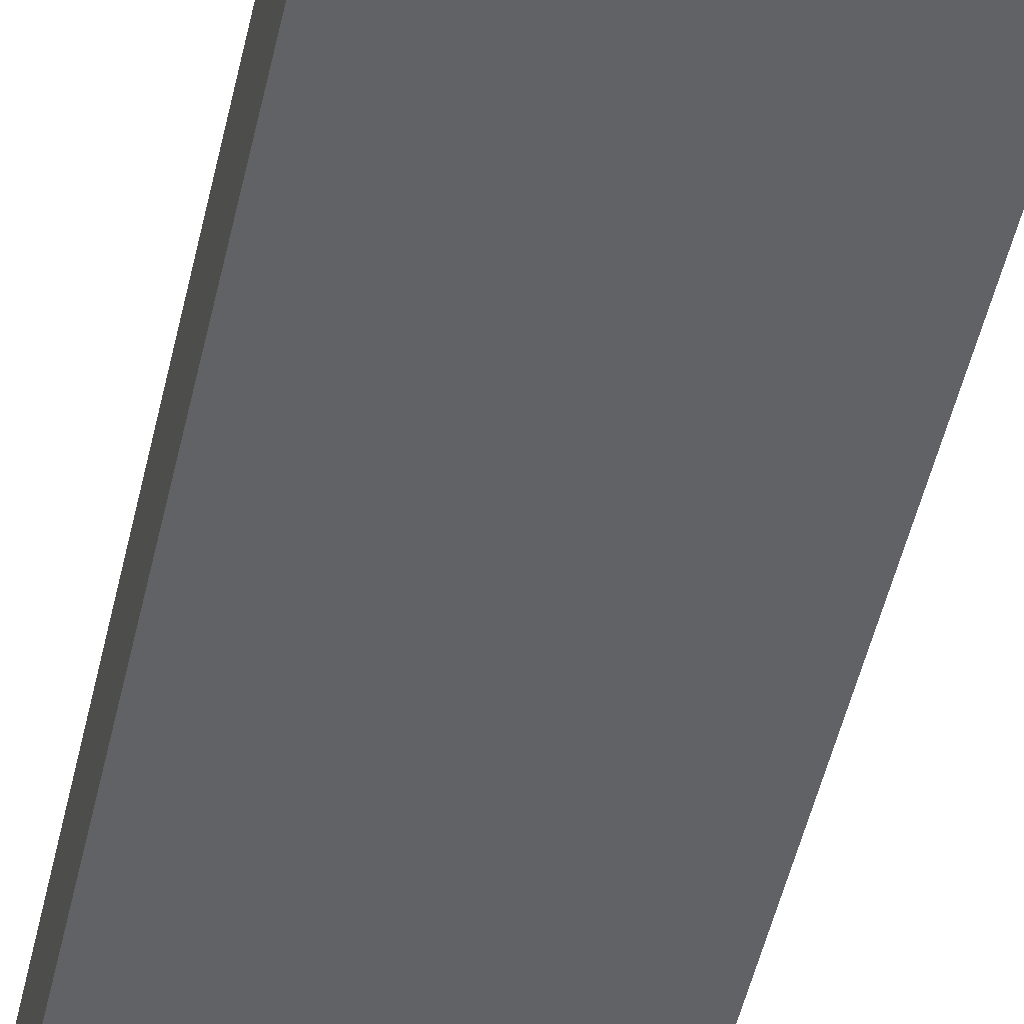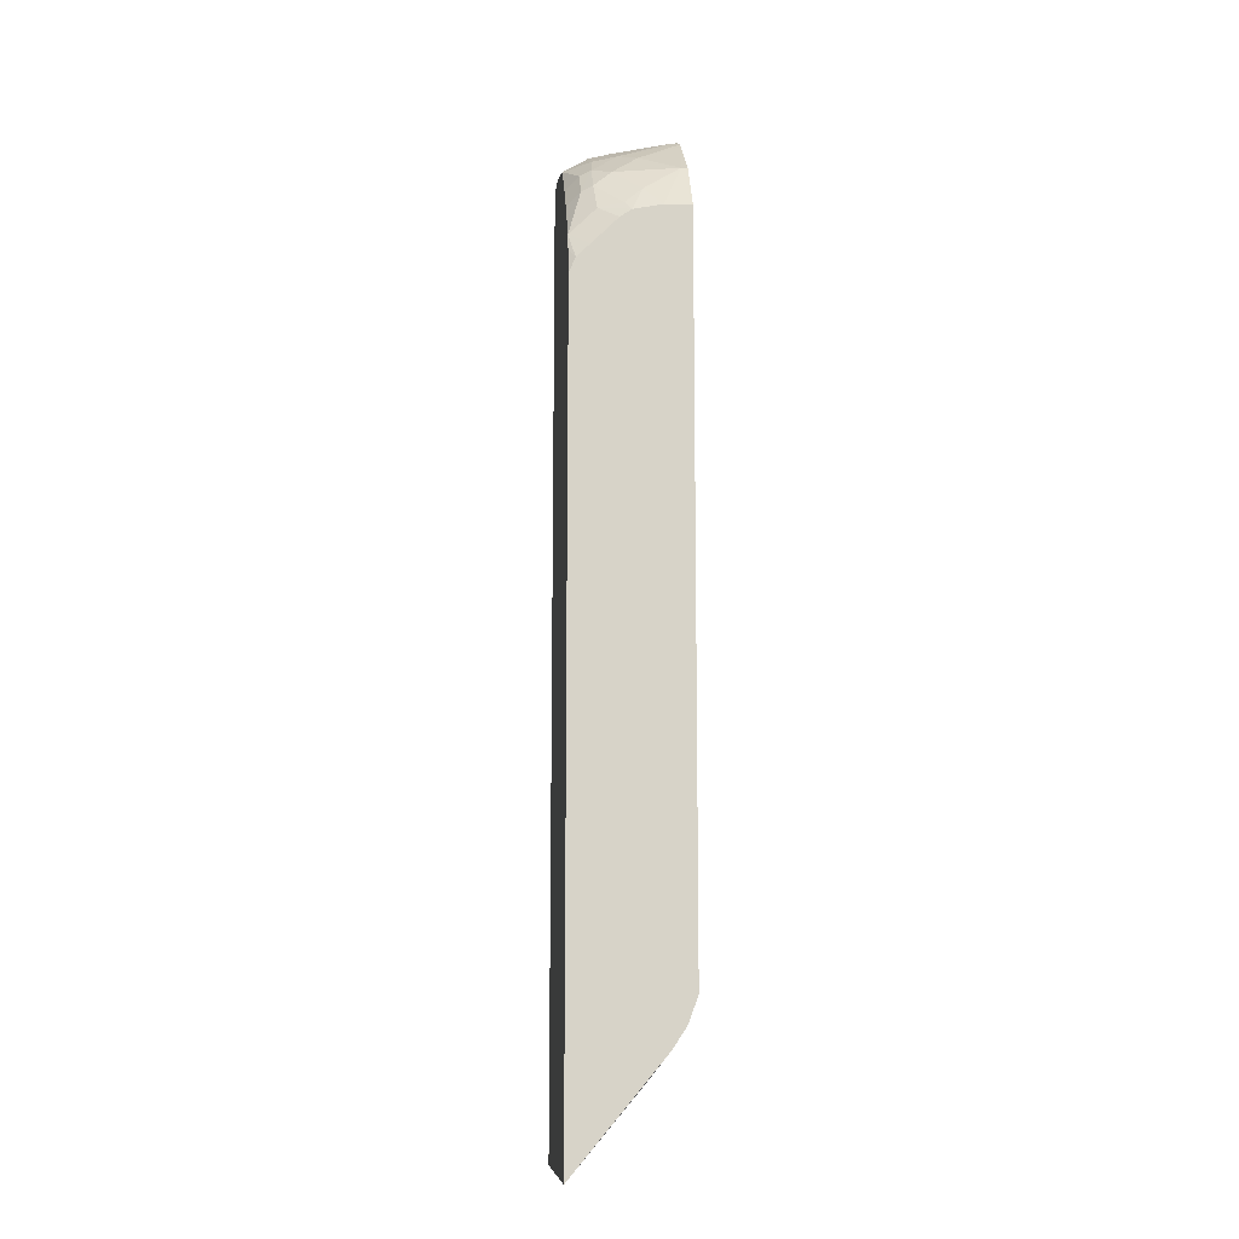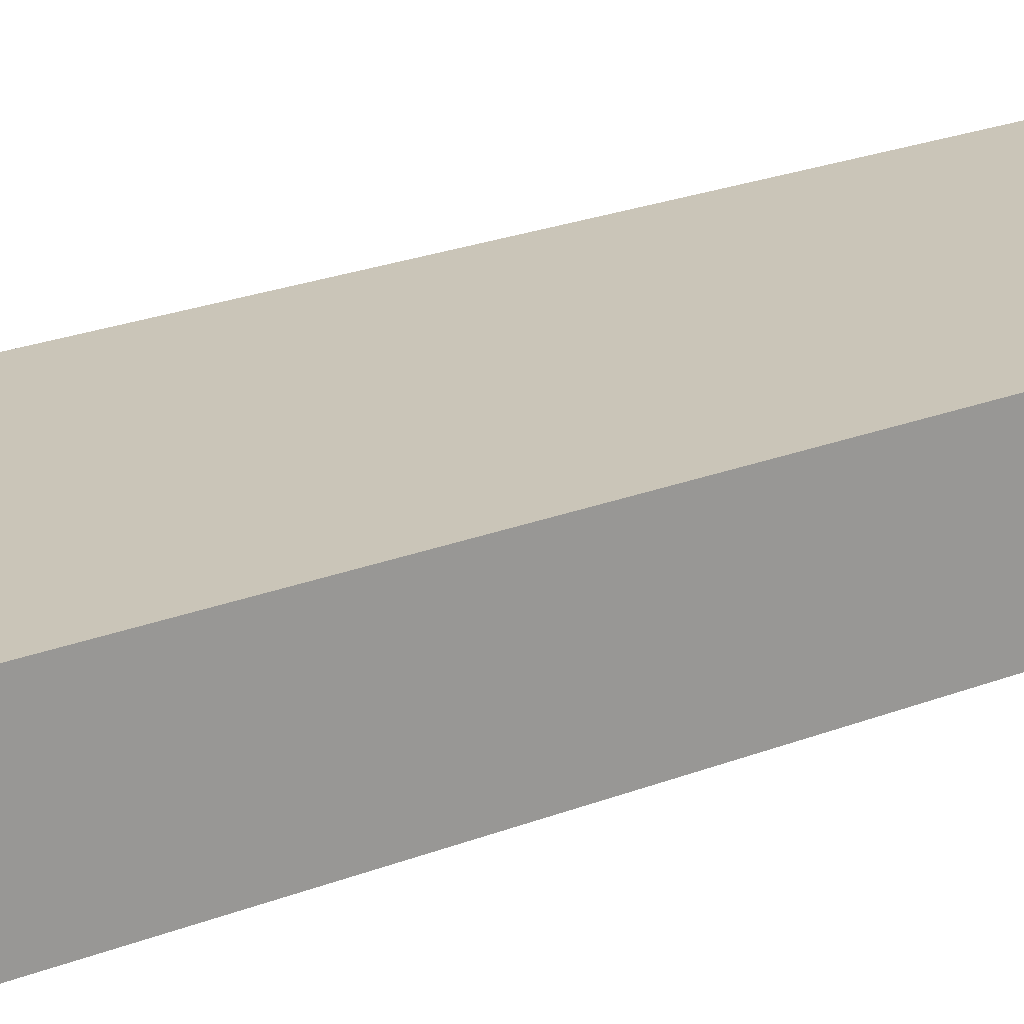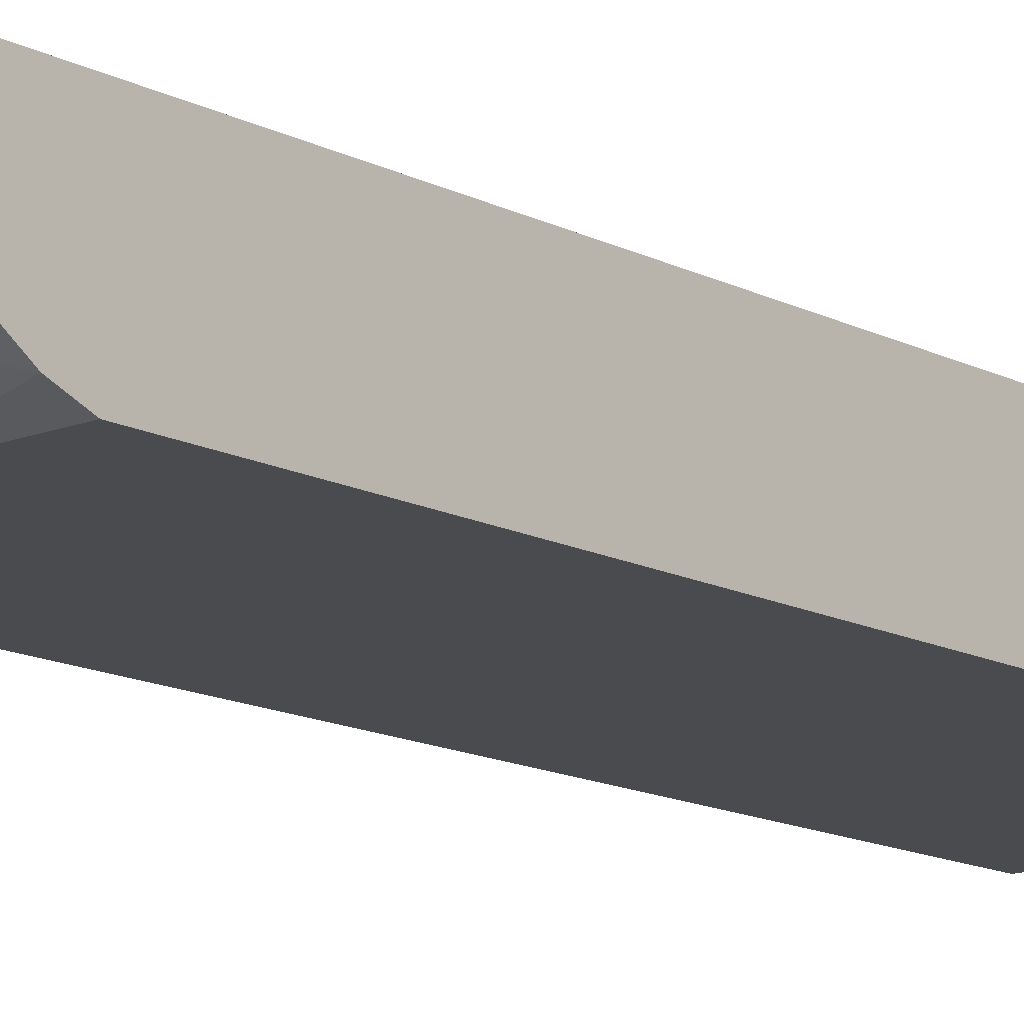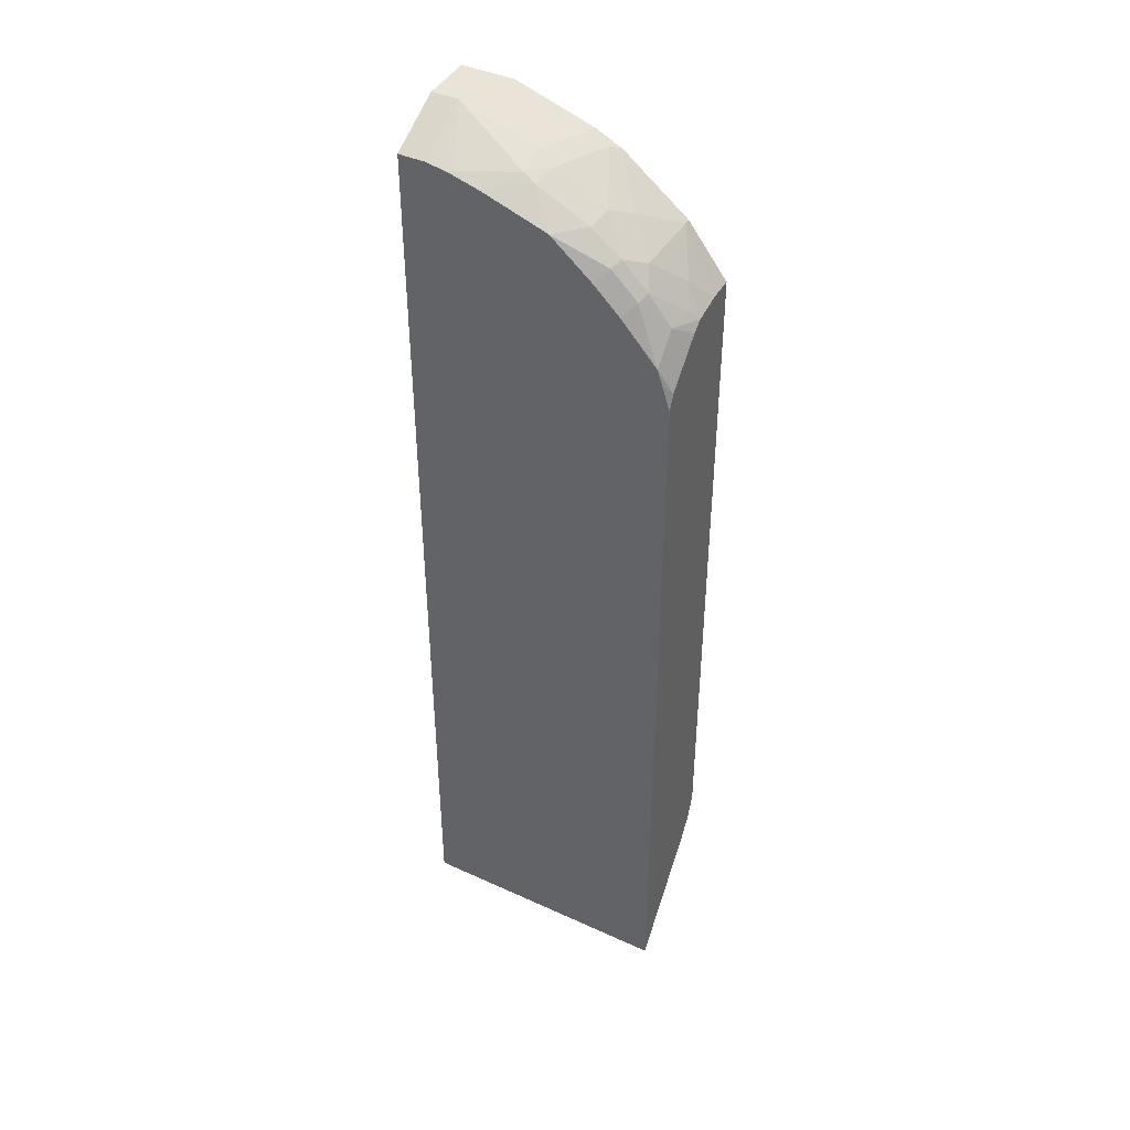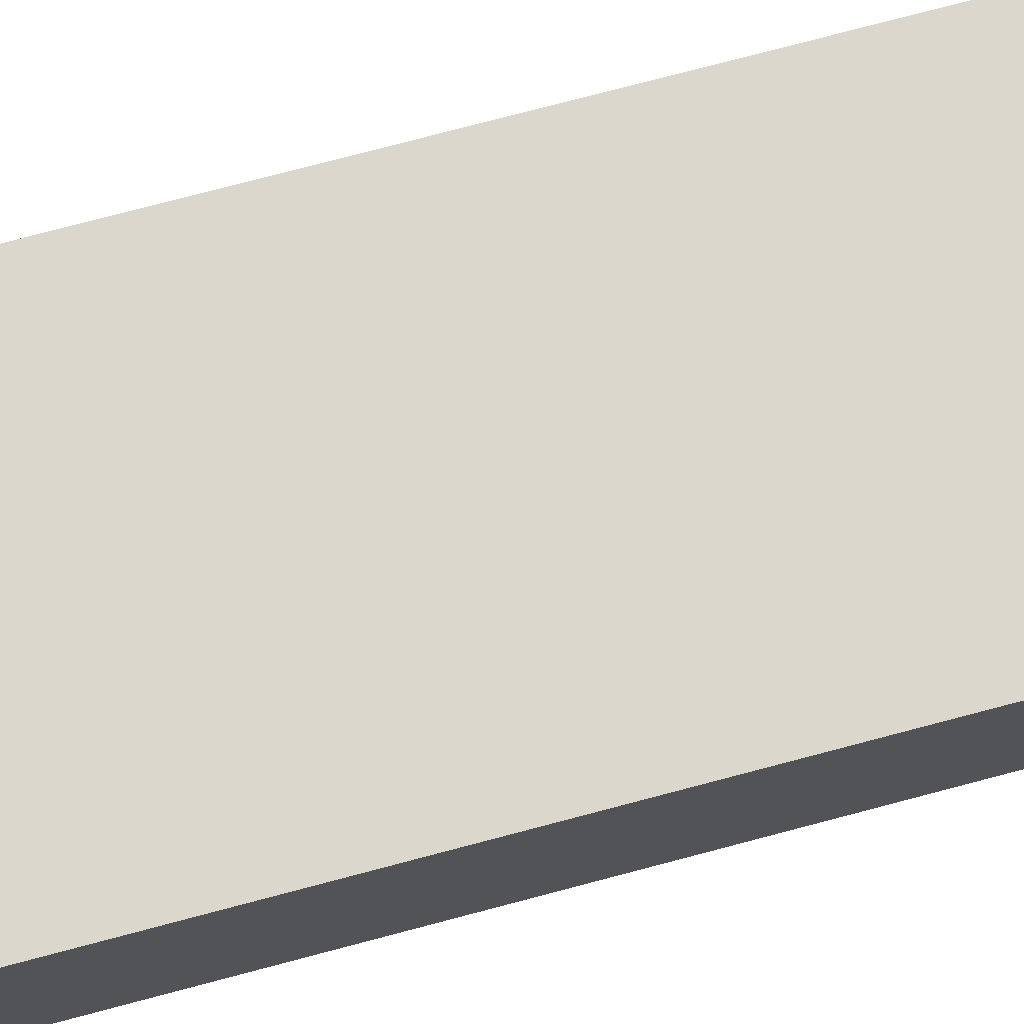
<metadata>
{"format":"obj","ext":"obj","renderer":"f3d","projection":"perspective","resolution":1024,"background":"white","views":[{"elev":-50.7,"azim":167.3,"up":"+Y"},{"elev":-11.9,"azim":-94.5,"up":"+Z"},{"elev":20.4,"azim":53.0,"up":"+Y"},{"elev":-13.8,"azim":-139.0,"up":"+Y"},{"elev":43.0,"azim":-152.3,"up":"+Z"},{"elev":73.1,"azim":-105.0,"up":"+Y"}]}
</metadata>
<code>
v -0.2265 -0.1646 0.8343
v -0.1957 -0.1646 0.8755
v -0.2265 -0.1441 0.8343
v -0.2265 -0.1646 0.2879
v -0.1491 -0.1646 0.9128
v -0.1957 -0.1596 0.8755
v -0.2265 -0.1221 0.83
v -0.2129 -0.1305 0.8514
v -0.2265 -0.1582 0.2709
v -0.2056 -0.1646 0.288
v -0.1717 -0.1305 0.8926
v -0.144 -0.1646 0.9168
v -0.1923 -0.1099 0.872
v -0.2265 -0.1131 0.824
v -0.2197 -0.1167 0.8377
v -0.2163 -0.09786 0.8343
v -0.2265 -0.1571 0.2679
v -0.1442 -0.1646 0.2885
v -0.1579 -0.1167 0.8995
v -0.124 -0.1646 0.9268
v -0.1373 -0.1579 0.9201
v -0.1991 -0.09614 0.8583
v -0.1785 -0.09614 0.8789
v -0.2265 -0.09248 0.8034
v -0.2163 -0.07729 0.8137
v -0.1957 -0.08755 0.8549
v -0.2265 -0.157 0.2677
v -0.1216 -0.1646 0.2953
v -0.1339 -0.139 0.2369
v -0.0309 -0.1185 0.2163
v -0.1545 -0.09786 0.896
v -0.1167 -0.1167 0.9201
v -0.1236 -0.1646 0.9269
v -0.103 -0.1236 0.9269
v -0.1751 -0.08755 0.8755
v -0.2265 -0.08236 0.7932
v -0.2164 -0.07729 0.8135
v -0.1875 -0.07729 0.8467
v -0.2265 -0.1468 0.2524
v -0.1648 -0.1373 0.2335
v -0.1442 -0.1373 0.2335
v -0.0829 -0.1646 0.3095
v -0.04122 -0.1099 0.1992
v -0.02061 -0.1107 0.206
v -0.01984 -0.1646 0.3507
v -0.1133 -0.09786 0.9166
v -0.1338 -0.07729 0.8961
v -0.1339 -0.07729 0.896
v -0.103 -0.1004 0.9218
v -0.06161 -0.1646 0.9476
v -0.04122 -0.1236 0.9476
v -0.1669 -0.07729 0.8673
v -0.2204 -0.07729 0.8013
v -0.2265 -0.07787 0.7828
v -0.2265 -0.07729 0.1684
v -0.08241 -0.1099 0.1992
v -0.01984 -0.08927 0.1786
v -0.01984 -0.1102 0.2056
v -0.01984 -0.1104 0.206
v -0.01984 -0.1646 0.9476
v -0.08391 -0.07729 0.9137
v -0.06182 -0.07983 0.9218
v -0.01984 -0.1236 0.9476
v -0.04122 -0.07729 0.9244
v -0.05712 -0.07729 0.9214
v -0.2261 -0.07729 0.7828
v -0.2265 -0.07729 0.7726
v -0.01984 -0.07729 0.1726
v -0.01984 -0.08883 0.1783
v -0.08241 -0.08927 0.1786
v -0.05977 -0.07729 0.9208
v -0.01984 -0.07729 0.9244
f 28 30 42
f 30 45 42
f 29 41 43
f 29 43 30
f 30 43 44
f 30 44 45
f 33 51 34
f 32 34 49
f 31 47 48
f 31 48 35
f 32 49 46
f 33 50 51
f 34 51 49
f 31 46 47
f 27 41 29
f 25 65 64
f 27 39 40
f 25 48 47
f 35 48 52
f 25 47 61
f 25 61 71
f 25 71 65
f 25 64 72
f 27 40 41
f 25 72 68
f 25 55 67
f 25 67 66
f 25 66 53
f 25 53 37
f 26 35 52
f 26 52 38
f 25 68 55
f 36 53 54
f 51 64 65
f 39 55 40
f 49 51 62
f 49 62 61
f 50 60 63
f 50 63 51
f 51 63 72
f 51 72 64
f 46 49 61
f 51 65 62
f 54 66 67
f 55 68 69
f 55 69 57
f 55 57 70
f 55 70 56
f 25 52 48
f 53 66 54
f 36 37 53
f 46 61 47
f 45 72 63
f 40 55 56
f 40 56 43
f 40 43 41
f 43 56 70
f 43 70 57
f 43 57 44
f 45 63 60
f 44 57 58
f 44 59 45
f 45 59 58
f 45 58 57
f 45 57 69
f 45 69 68
f 45 68 72
f 44 58 59
f 25 38 52
f 1 9 4
f 25 37 36
f 5 11 6
f 4 9 10
f 3 8 7
f 3 6 8
f 2 5 6
f 1 5 2
f 1 12 5
f 1 20 12
f 1 33 20
f 1 50 33
f 1 60 50
f 1 45 60
f 1 42 45
f 1 28 42
f 1 18 28
f 1 10 18
f 1 4 10
f 61 62 71
f 1 2 6
f 1 6 3
f 1 3 7
f 1 7 14
f 1 14 24
f 5 12 11
f 1 24 36
f 1 54 67
f 1 67 55
f 1 55 39
f 1 39 27
f 1 27 17
f 1 17 9
f 1 36 54
f 6 11 13
f 6 13 8
f 7 8 15
f 18 27 29
f 18 29 30
f 18 30 28
f 19 31 23
f 19 21 32
f 19 32 46
f 17 27 18
f 19 46 31
f 20 34 32
f 20 32 21
f 22 23 26
f 23 35 26
f 23 31 35
f 24 25 36
f 20 33 34
f 25 26 38
f 16 26 25
f 16 25 24
f 7 15 16
f 7 16 14
f 8 13 15
f 9 17 18
f 9 18 10
f 11 12 19
f 16 22 26
f 11 19 23
f 12 20 21
f 12 21 19
f 13 22 15
f 13 23 22
f 14 16 24
f 15 22 16
f 11 23 13
f 62 65 71

</code>
